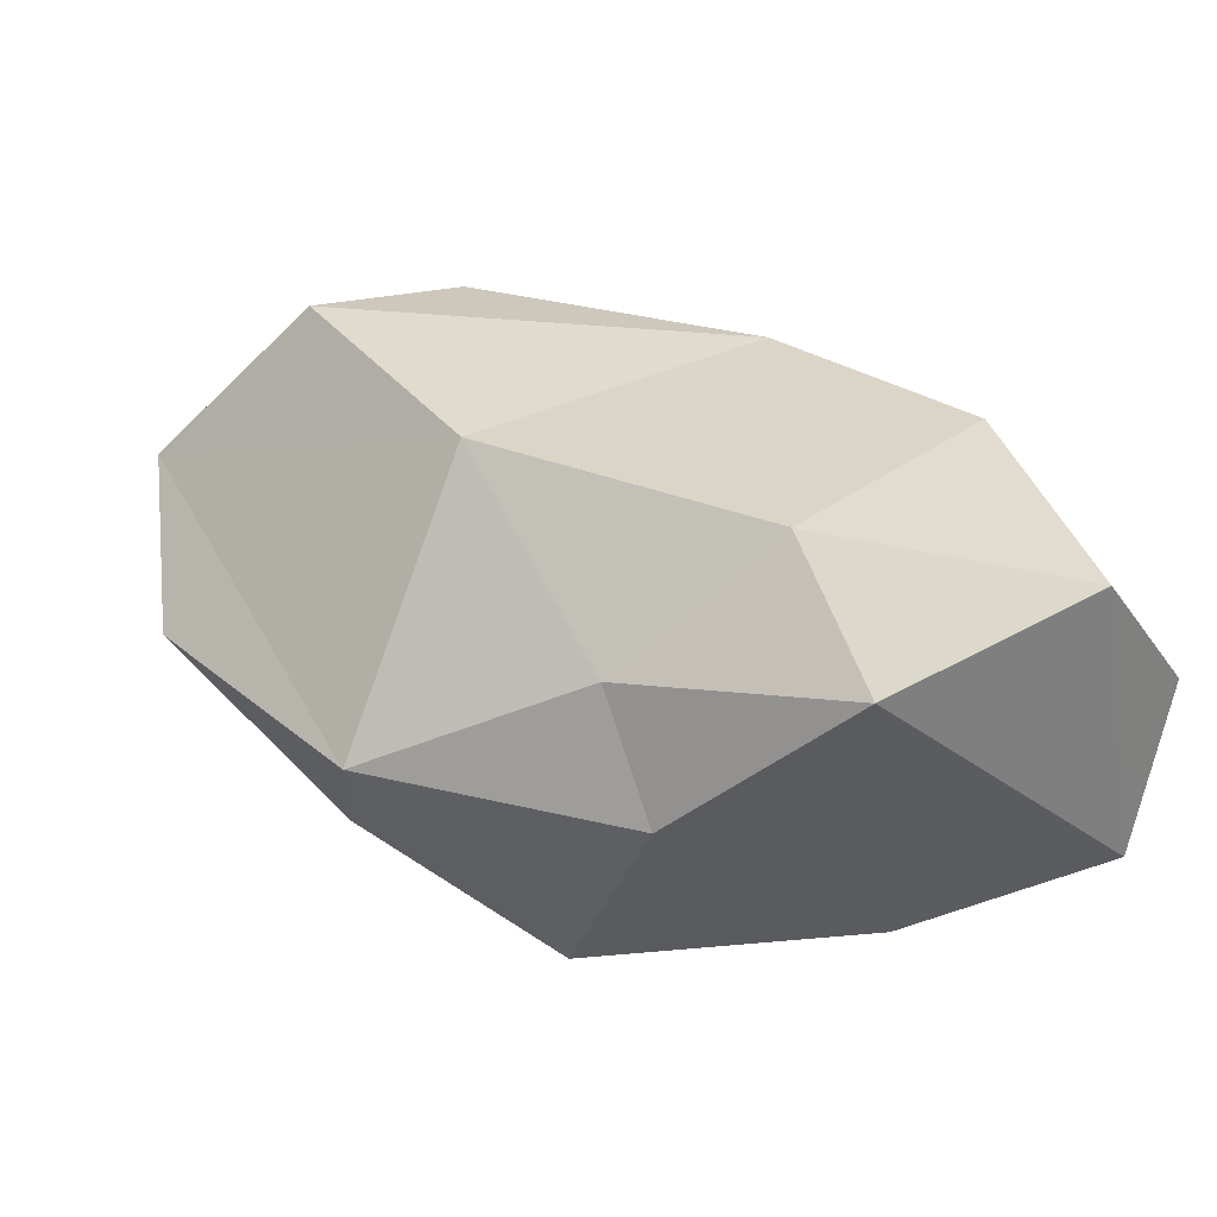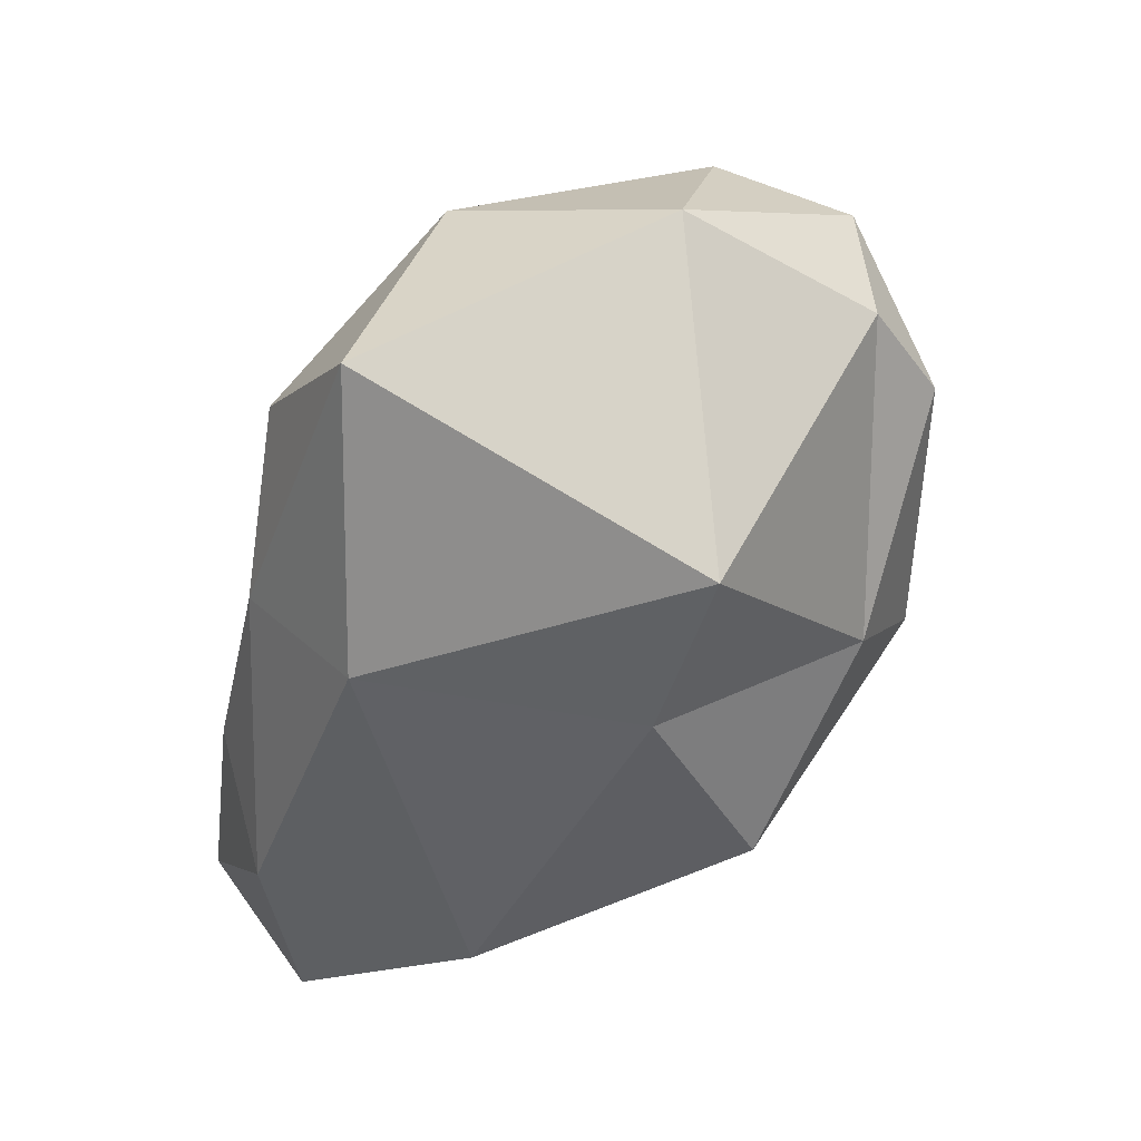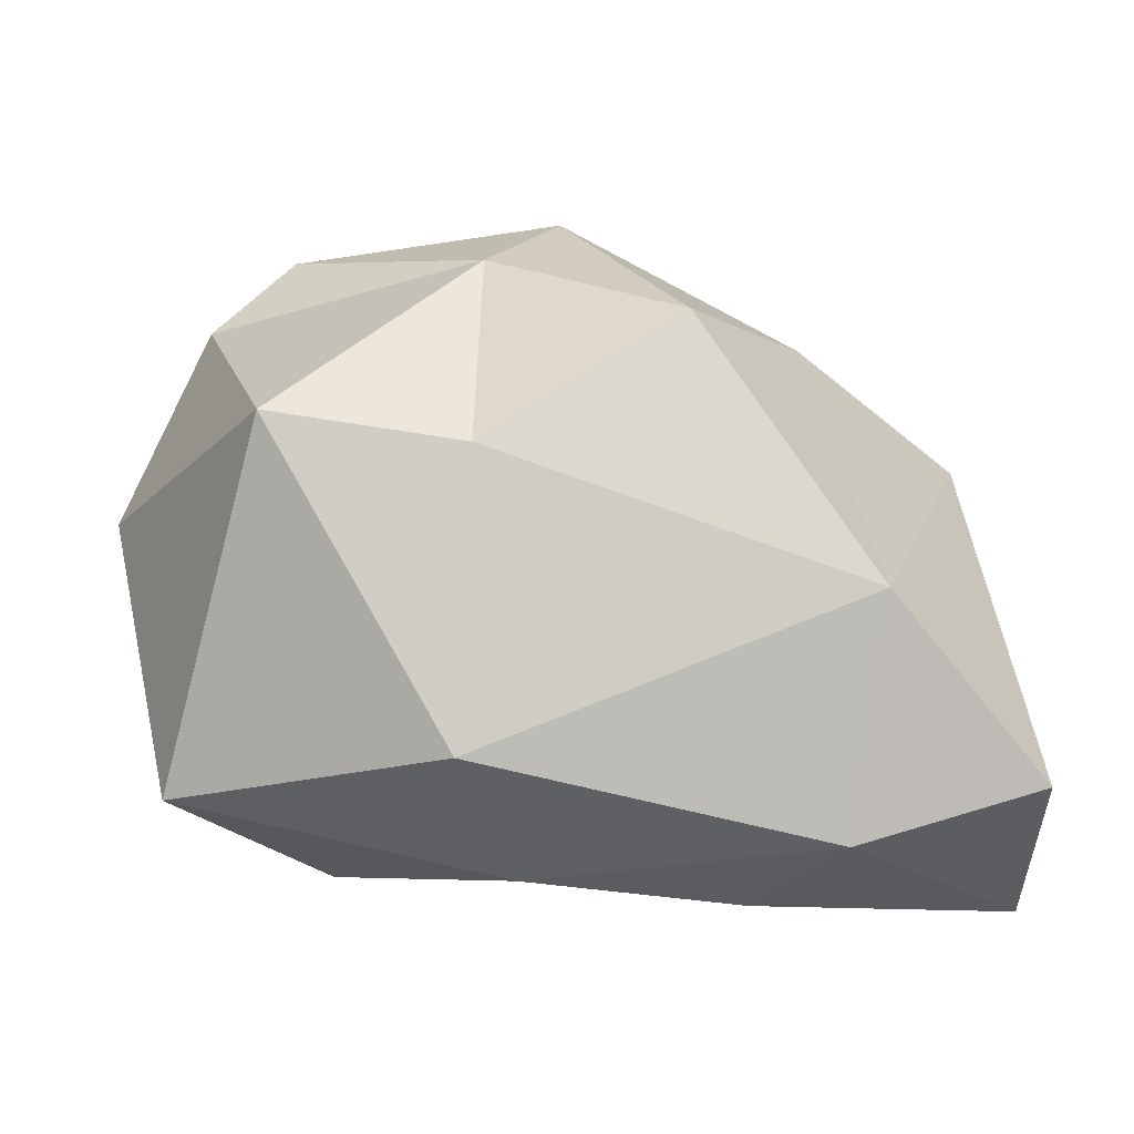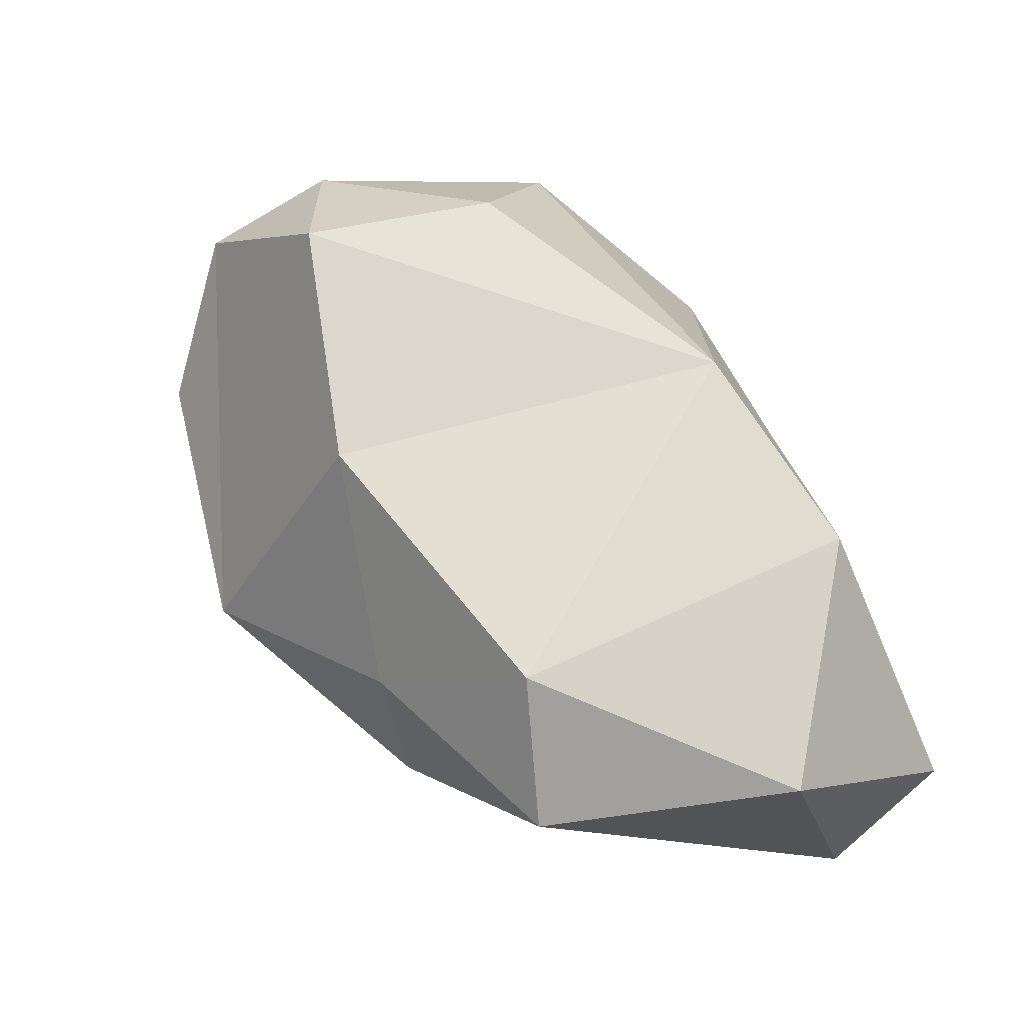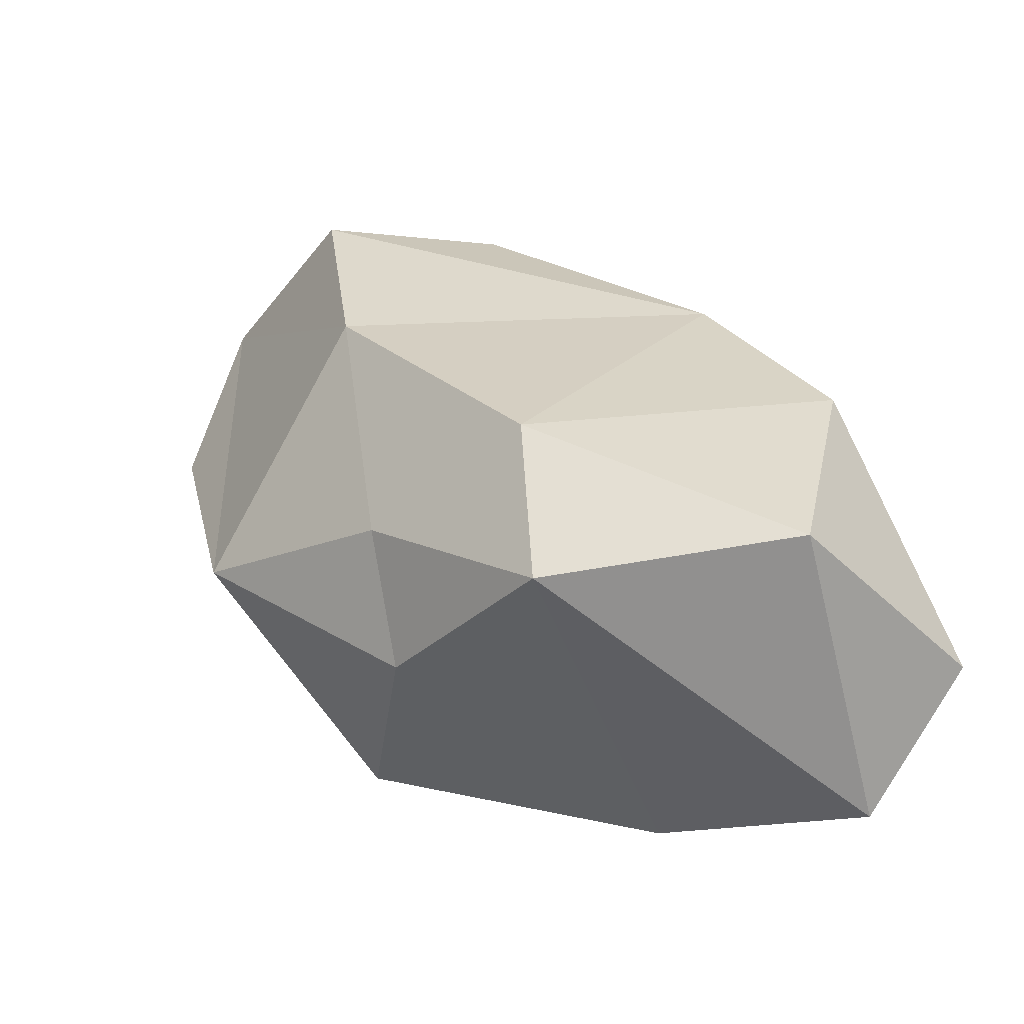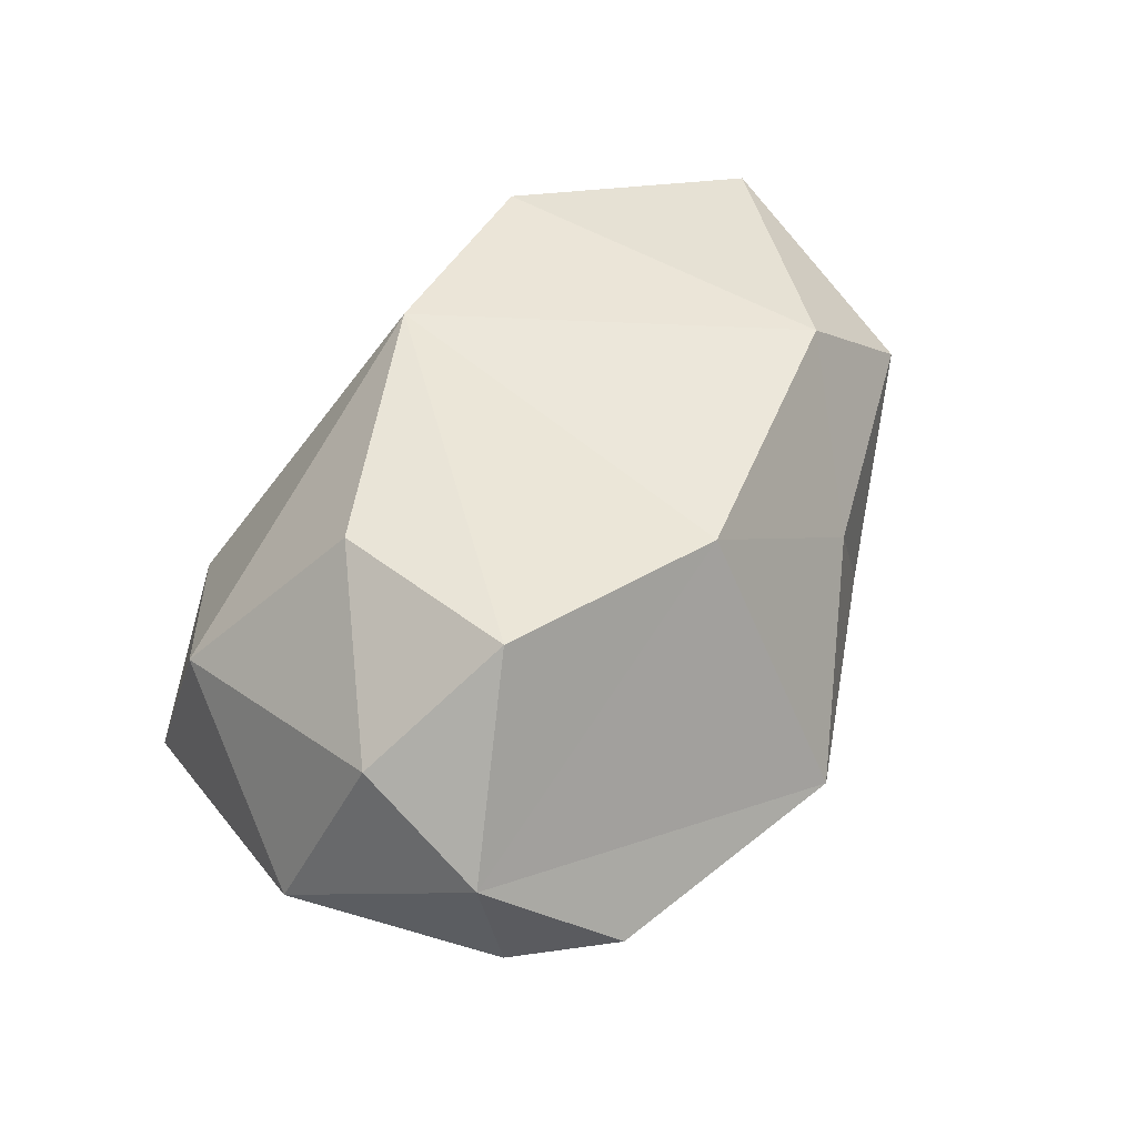
<metadata>
{"format":"obj","ext":"obj","renderer":"f3d","projection":"perspective","resolution":1024,"background":"white","views":[{"elev":25.8,"azim":41.7,"up":"+Y"},{"elev":-47.1,"azim":-96.8,"up":"+Y"},{"elev":-9.5,"azim":3.2,"up":"+Z"},{"elev":62.1,"azim":70.8,"up":"+Y"},{"elev":19.6,"azim":71.9,"up":"+Y"},{"elev":55.3,"azim":-48.3,"up":"+Y"}]}
</metadata>
<code>
o MIN_LOB_STONE_V3_30
v 3.259 0.3152 -1.487
v -2.011 4.065 1.425
v -2.948 0.6565 -1.527
v -0.184 1.62 2.956
v -2.156 -0.2996 1.083
v 3.325 2.752 -0.8208
v 1.593 3.191 -1.83
v -3.033 2.851 2.078
v 0.8254 0.005479 1.835
v -1.984 3.83 -0.102
v 2.84 2.471 1.146
v 3.118 1.414 -2.296
v -2.272 1.865 2.754
v -2.933 2.542 -0.8975
v 1.986 3.37 0.9557
v -3.613 1.85 0.6865
v -0.7919 -0.1241 -1.306
v -1.837 1.488 -2.034
v -3.045 3.3 1.06
v -0.185 3.654 1.759
v 2.152 -0.1727 -0.174
v 1.88 0.2731 -1.892
v -0.07546 3.534 -1.394
v -2.919 1.824 2.188
v -0.6935 0.7972 2.447
v -0.6755 -0.235 0.851
v 1.613 1.35 1.863
v -0.448 0.9513 -2.088
v 0.09215 2.192 -2.002
v 1.224 2.372 1.936
v 1.195 1.131 -2.261
f 18 14 23
f 9 26 21
f 4 30 20
f 25 26 9
f 5 16 3
f 21 26 17
f 11 27 21
f 31 28 29
f 6 12 7
f 23 20 15
f 4 20 8
f 14 3 16
f 9 4 25
f 4 27 30
f 10 2 23
f 16 19 14
f 1 6 11
f 6 7 15
f 1 12 6
f 22 28 31
f 8 13 4
f 24 16 5
f 14 19 10
f 10 23 14
f 15 20 30
f 11 6 15
f 8 19 16
f 24 8 16
f 3 17 5
f 17 28 22
f 3 14 18
f 3 28 17
f 10 19 2
f 2 19 8
f 2 20 23
f 8 20 2
f 22 21 17
f 11 21 1
f 12 1 22
f 22 1 21
f 29 18 23
f 7 23 15
f 5 25 24
f 24 13 8
f 25 13 24
f 4 13 25
f 17 26 5
f 5 26 25
f 21 27 9
f 9 27 4
f 18 28 3
f 29 28 18
f 29 23 7
f 7 31 29
f 30 27 11
f 15 30 11
f 7 12 31
f 22 31 12

</code>
